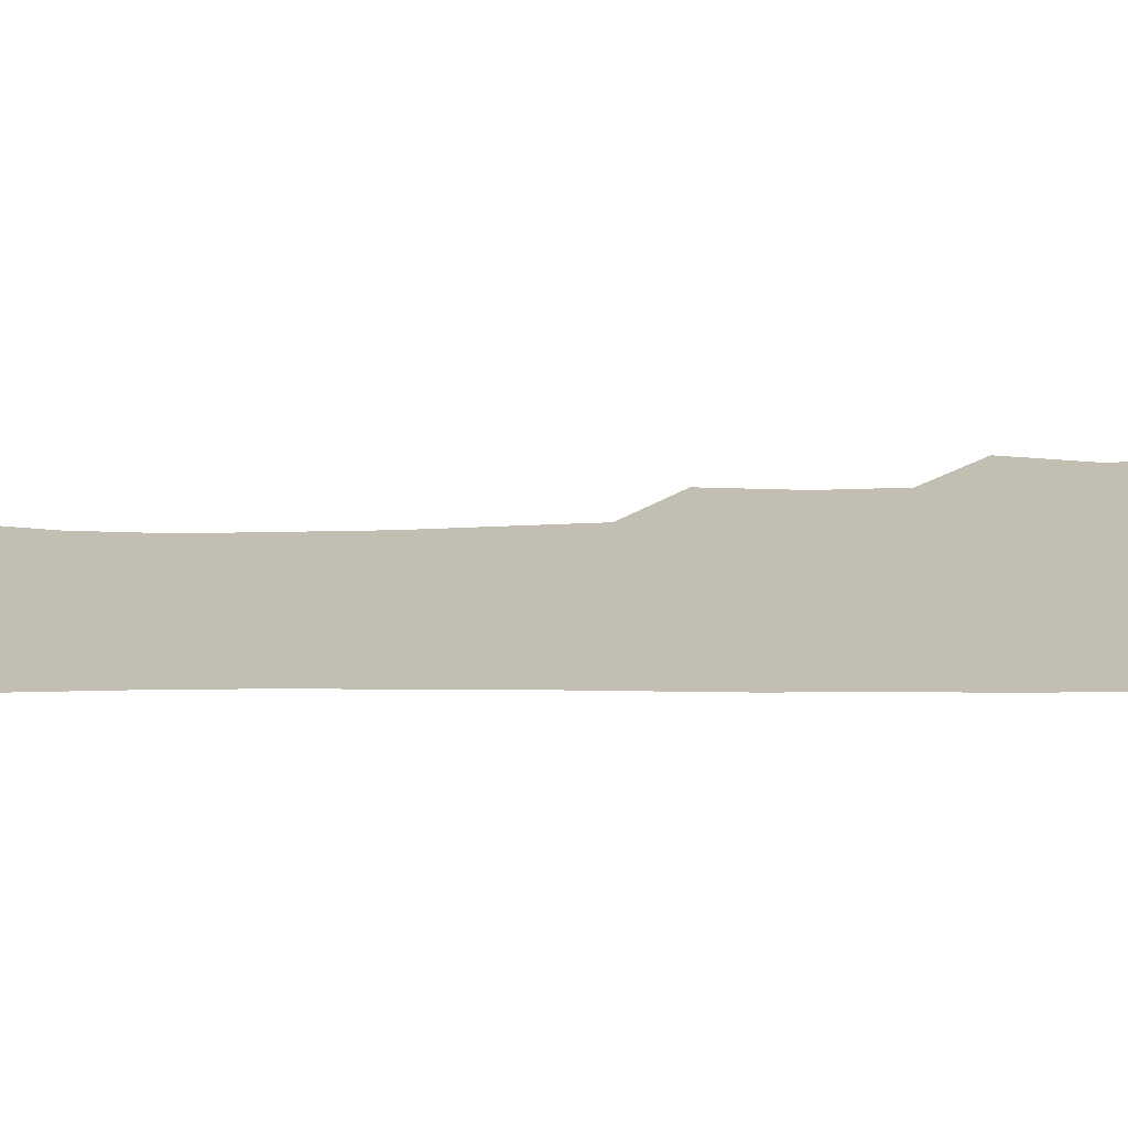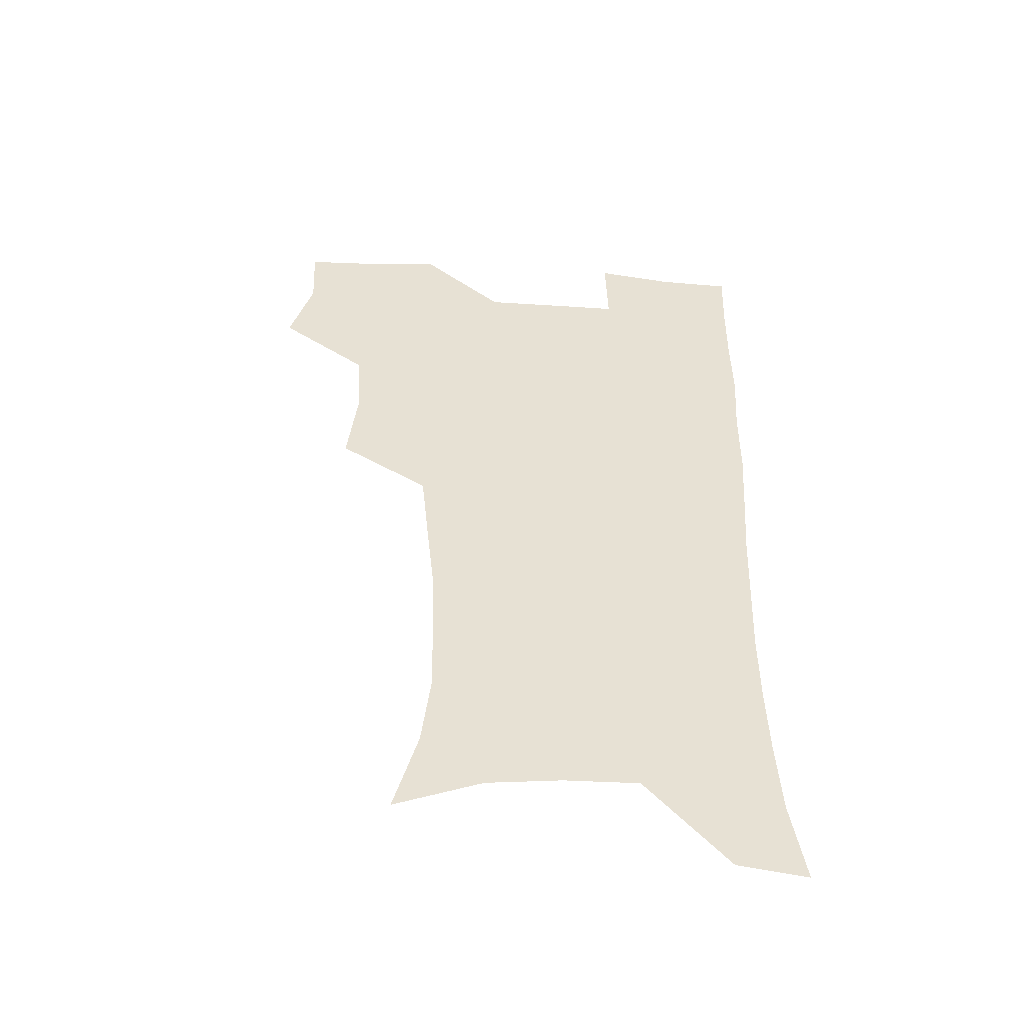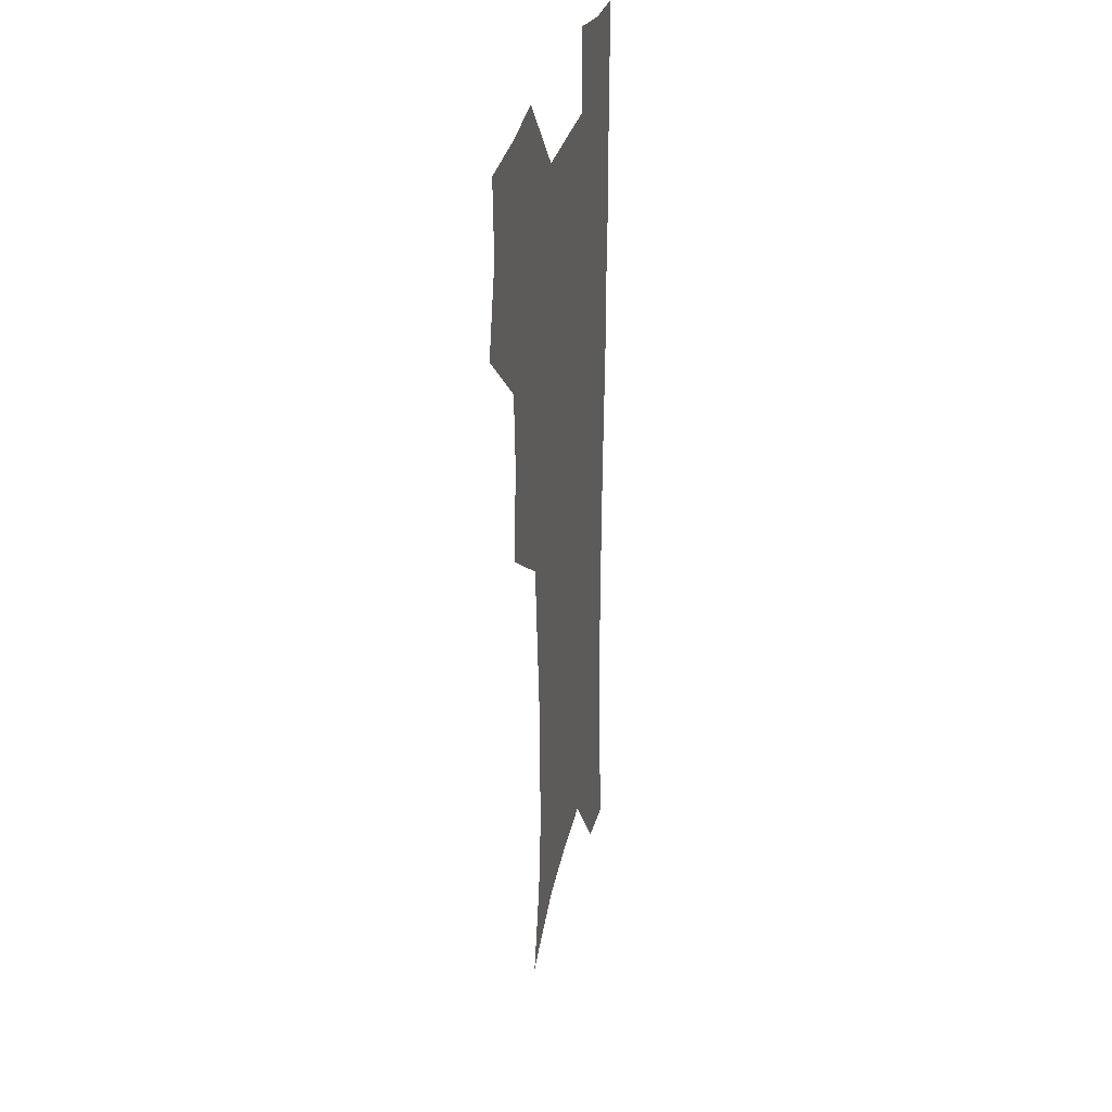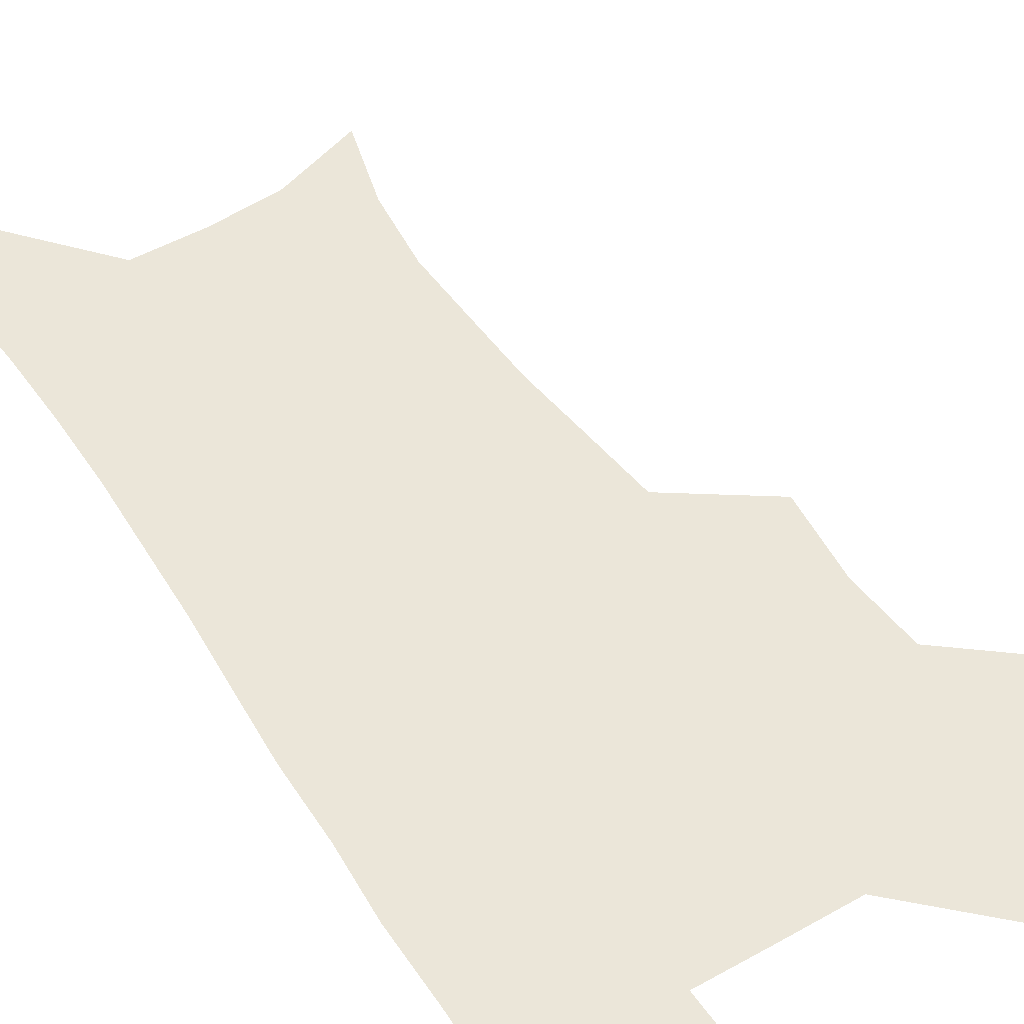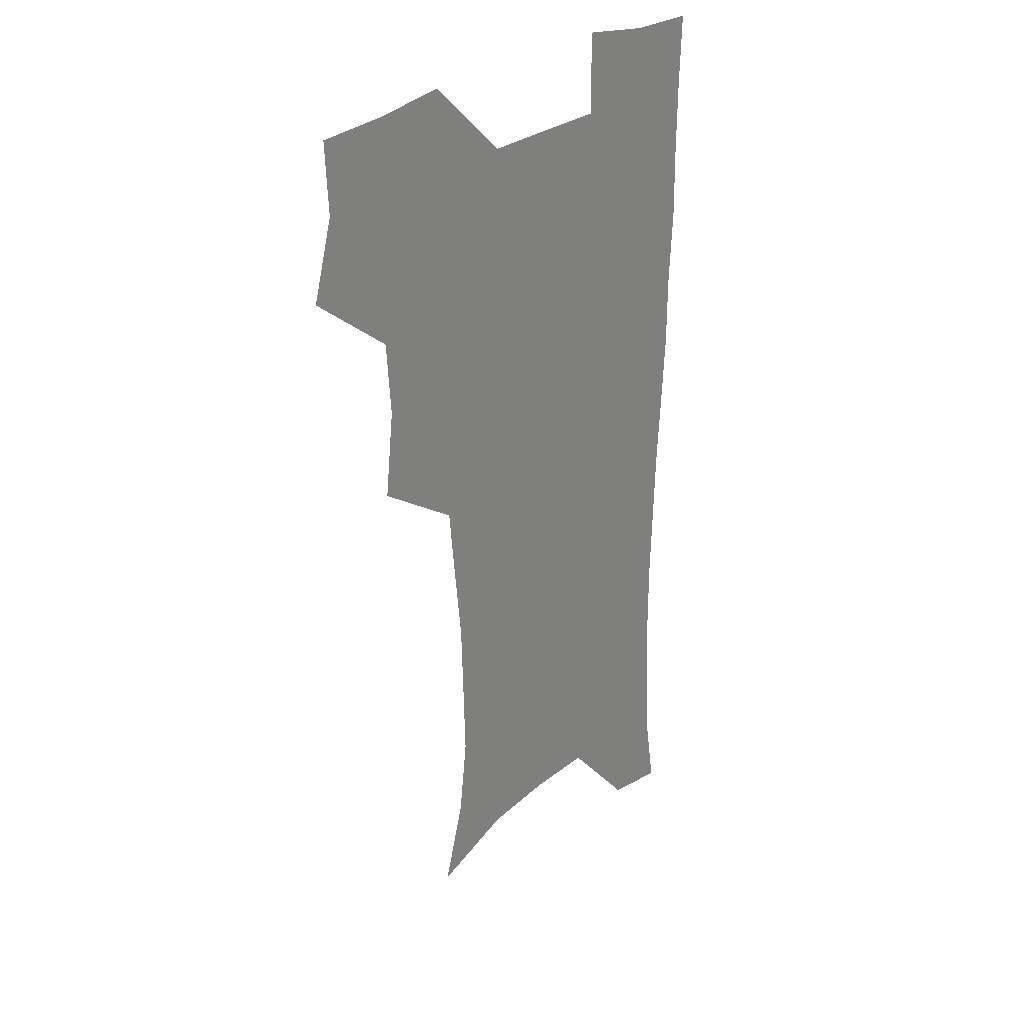
<metadata>
{"format":"obj","ext":"obj","renderer":"f3d","projection":"perspective","resolution":1024,"background":"white","views":[{"elev":17.4,"azim":88.6,"up":"+Z"},{"elev":-51.4,"azim":-4.2,"up":"+Y"},{"elev":29.5,"azim":-78.3,"up":"+Y"},{"elev":48.4,"azim":148.3,"up":"+Z"},{"elev":29.6,"azim":-48.0,"up":"+Y"}]}
</metadata>
<code>
v 473.5 505.9 0
v 482.6 538.1 0
v 481.3 567.6 0
v 506.9 411.2 0
v 510.9 446.9 0
v 508.8 477.7 0
v 515.8 510.7 0
v 513.8 539.3 0
v 511.2 569.1 0
v 537.3 194.6 0
v 546.9 229.7 0
v 550.7 262.5 0
v 549.9 292.2 0
v 548.9 324.8 0
v 545.8 355.4 0
v 542.7 386.8 0
v 544.3 421.7 0
v 543.5 451.7 0
v 544.6 482.4 0
v 545.1 511.4 0
v 543.5 540.5 0
v 539.9 572.8 0
v 571.9 208.1 0
v 576.8 241.3 0
v 577.8 272.1 0
v 576.8 301.6 0
v 576.5 333.9 0
v 575.5 365 0
v 574.5 395.4 0
v 573.6 424.8 0
v 573.5 454.3 0
v 574.2 483.4 0
v 575.3 511.8 0
v 573.6 540.2 0
v 601.7 211.5 0
v 603.1 244.1 0
v 603.7 277.1 0
v 603.4 307.5 0
v 602.8 337.3 0
v 602.4 367.3 0
v 602.3 398.4 0
v 602.6 428.1 0
v 602.8 456.5 0
v 602.7 484.1 0
v 603 512.2 0
v 602.5 540.5 0
v 631.1 212 0
v 629.4 247.3 0
v 629 278.4 0
v 628.8 308.3 0
v 628.7 338.5 0
v 629.3 365.7 0
v 629.1 398.6 0
v 629.7 427.2 0
v 629.9 456.3 0
v 630.9 483.6 0
v 631.1 512.4 0
v 631.2 540.5 0
v 630.4 574.4 0
v 663.7 173.5 0
v 657.7 210 0
v 655.4 243.4 0
v 654.4 275.1 0
v 654.9 304.3 0
v 654.5 336 0
v 655.9 364.3 0
v 657.7 393.1 0
v 657.3 424.9 0
v 658.7 453.5 0
v 659.5 482.5 0
v 659.3 511.9 0
v 660 540.2 0
v 661.6 569.5 0
v 691 169.3 0
v 685.5 203.3 0
v 683.7 234 0
v 682.7 265 0
v 682.6 295.7 0
v 683.6 326.2 0
v 684.6 356.9 0
v 686.4 387.2 0
v 688.2 417.6 0
v 688.4 449.5 0
v 690 479.2 0
v 689.6 510.1 0
v 689.9 539.5 0
v 690.8 568.6 0
f 6 7 1
f 1 7 2
f 7 8 2
f 2 8 3
f 8 9 3
f 16 17 4
f 4 17 5
f 17 18 5
f 5 18 6
f 18 19 6
f 6 19 7
f 19 20 7
f 7 20 8
f 20 21 8
f 8 21 9
f 21 22 9
f 10 23 11
f 23 24 11
f 11 24 12
f 24 25 12
f 12 25 13
f 25 26 13
f 13 26 14
f 26 27 14
f 14 27 15
f 27 28 15
f 15 28 16
f 28 29 16
f 16 29 17
f 29 30 17
f 17 30 18
f 30 31 18
f 18 31 19
f 31 32 19
f 19 32 20
f 32 33 20
f 20 33 21
f 33 34 21
f 21 34 22
f 23 35 24
f 35 36 24
f 24 36 25
f 36 37 25
f 25 37 26
f 37 38 26
f 26 38 27
f 38 39 27
f 27 39 28
f 39 40 28
f 28 40 29
f 40 41 29
f 29 41 30
f 41 42 30
f 30 42 31
f 42 43 31
f 31 43 32
f 43 44 32
f 32 44 33
f 44 45 33
f 33 45 34
f 45 46 34
f 35 47 36
f 47 48 36
f 36 48 37
f 48 49 37
f 37 49 38
f 49 50 38
f 38 50 39
f 50 51 39
f 39 51 40
f 51 52 40
f 40 52 41
f 52 53 41
f 41 53 42
f 53 54 42
f 42 54 43
f 54 55 43
f 43 55 44
f 55 56 44
f 44 56 45
f 56 57 45
f 45 57 46
f 57 58 46
f 60 61 47
f 47 61 48
f 61 62 48
f 48 62 49
f 62 63 49
f 49 63 50
f 63 64 50
f 50 64 51
f 64 65 51
f 51 65 52
f 65 66 52
f 52 66 53
f 66 67 53
f 53 67 54
f 67 68 54
f 54 68 55
f 68 69 55
f 55 69 56
f 69 70 56
f 56 70 57
f 70 71 57
f 57 71 58
f 71 72 58
f 58 72 59
f 72 73 59
f 60 74 61
f 74 75 61
f 61 75 62
f 75 76 62
f 62 76 63
f 76 77 63
f 63 77 64
f 77 78 64
f 64 78 65
f 78 79 65
f 65 79 66
f 79 80 66
f 66 80 67
f 80 81 67
f 67 81 68
f 81 82 68
f 68 82 69
f 82 83 69
f 69 83 70
f 83 84 70
f 70 84 71
f 84 85 71
f 71 85 72
f 85 86 72
f 72 86 73
f 86 87 73

</code>
